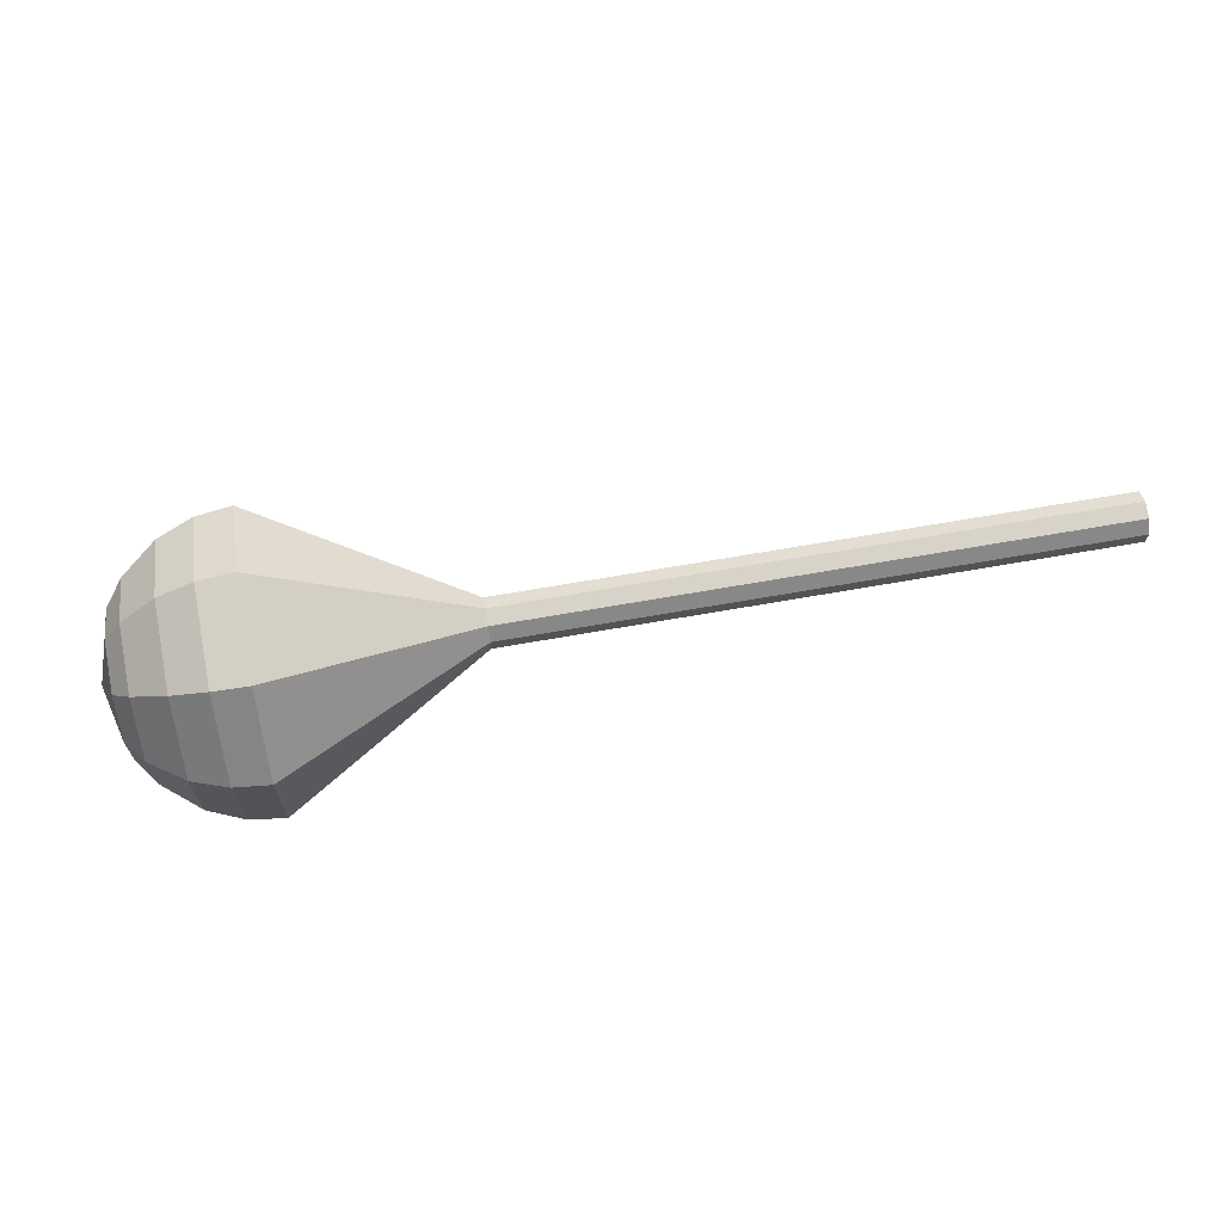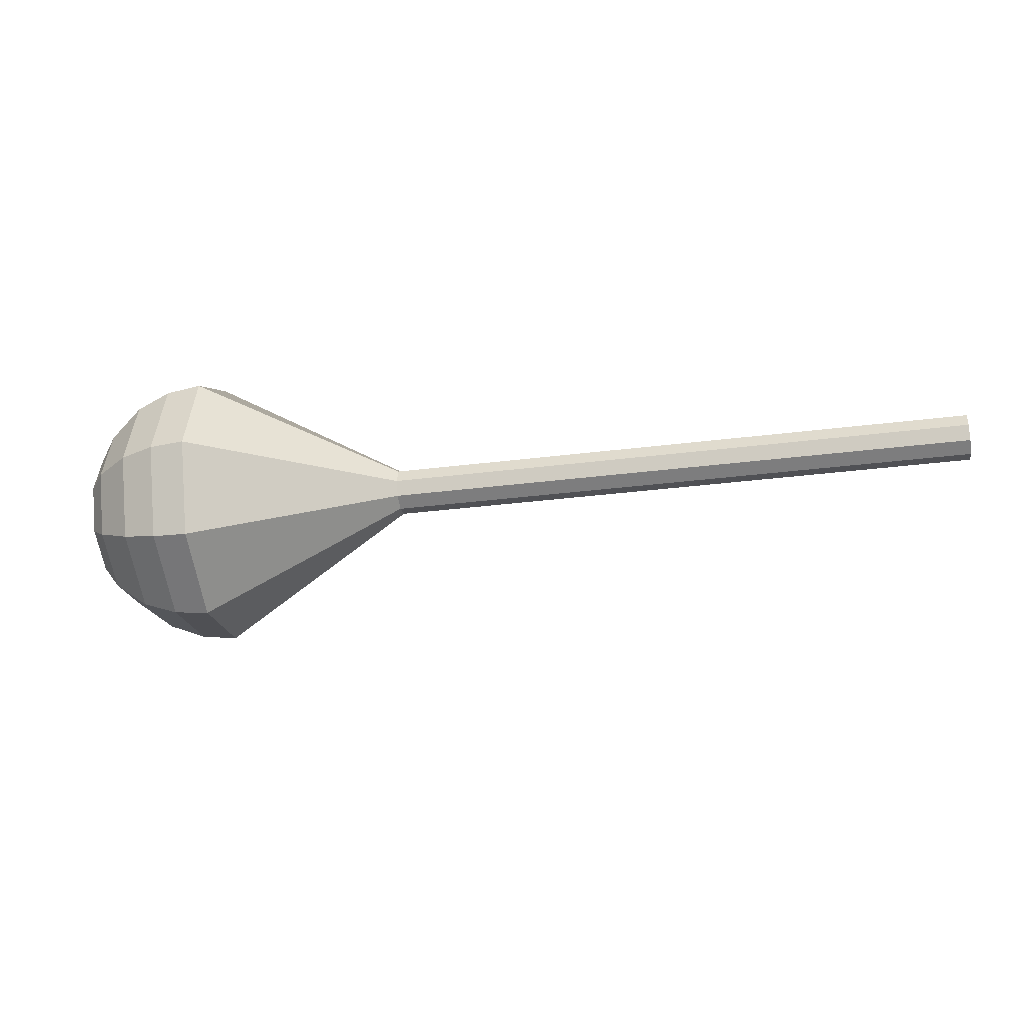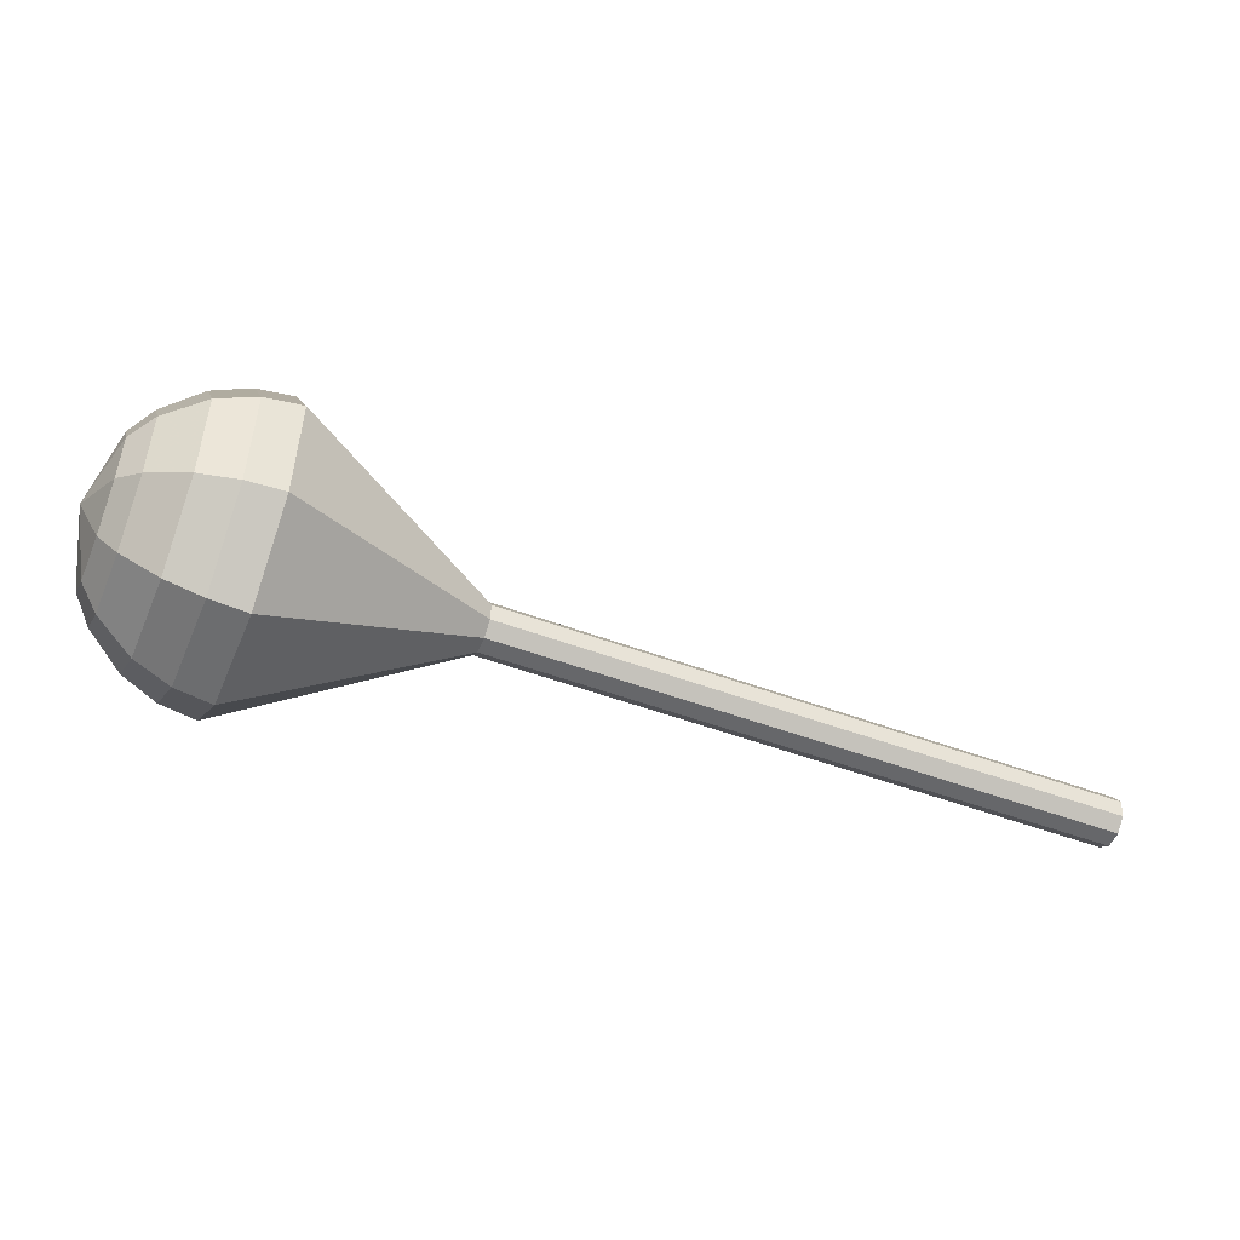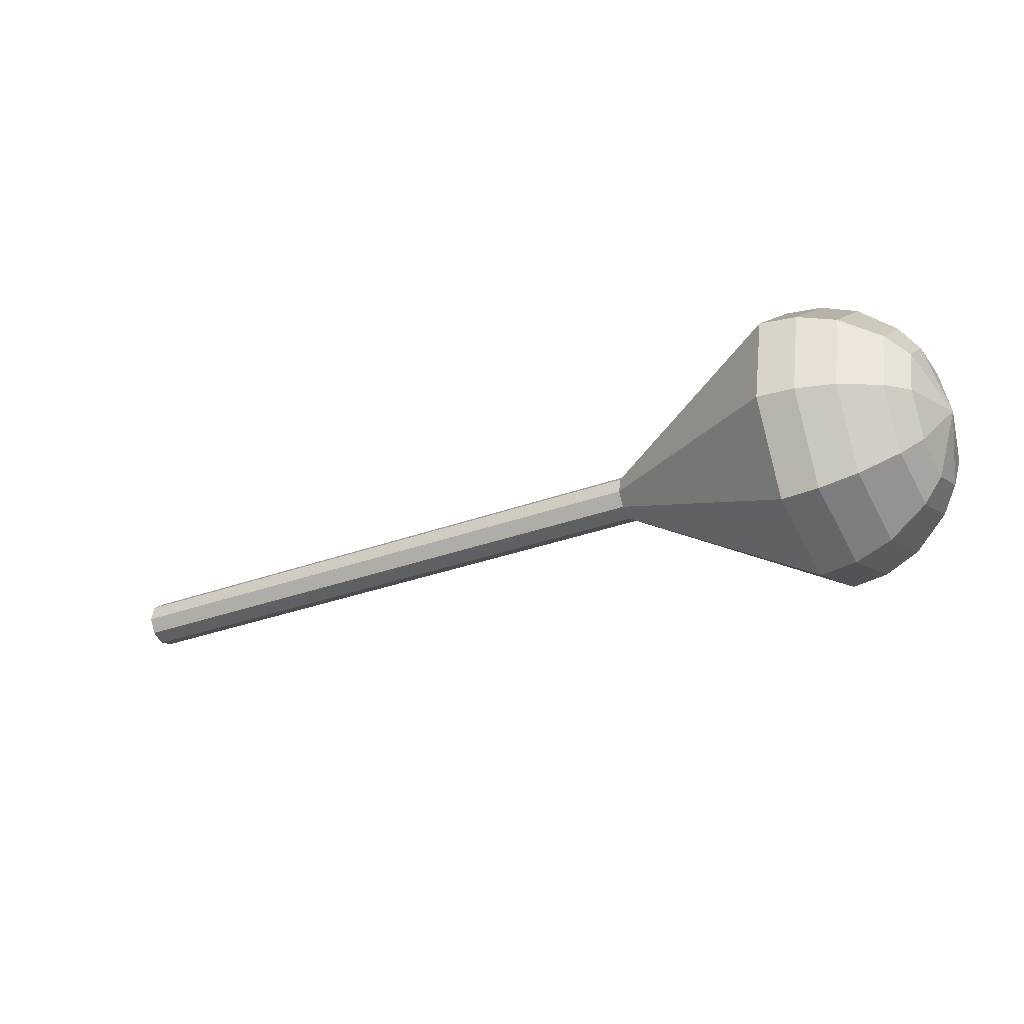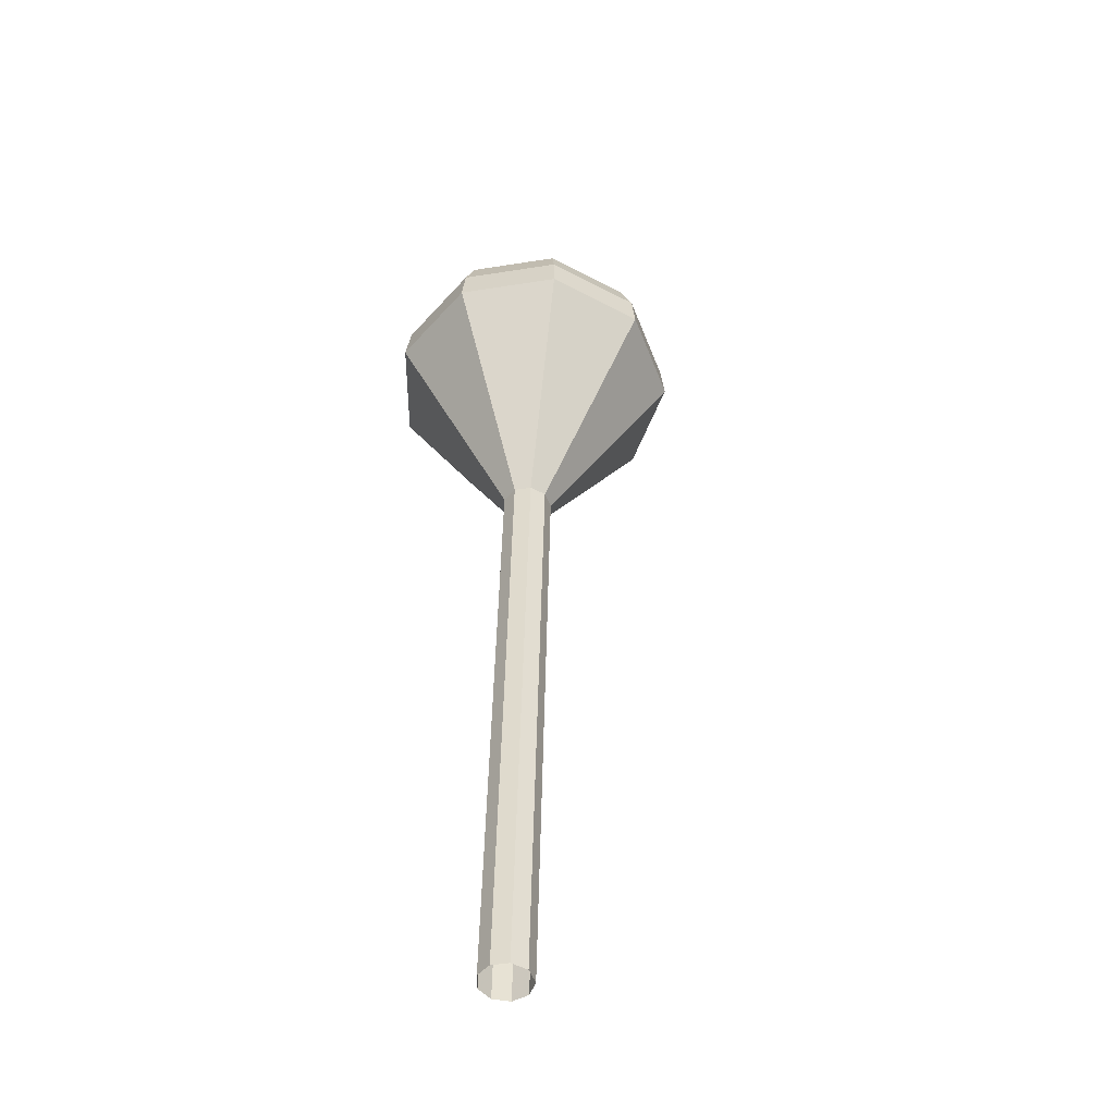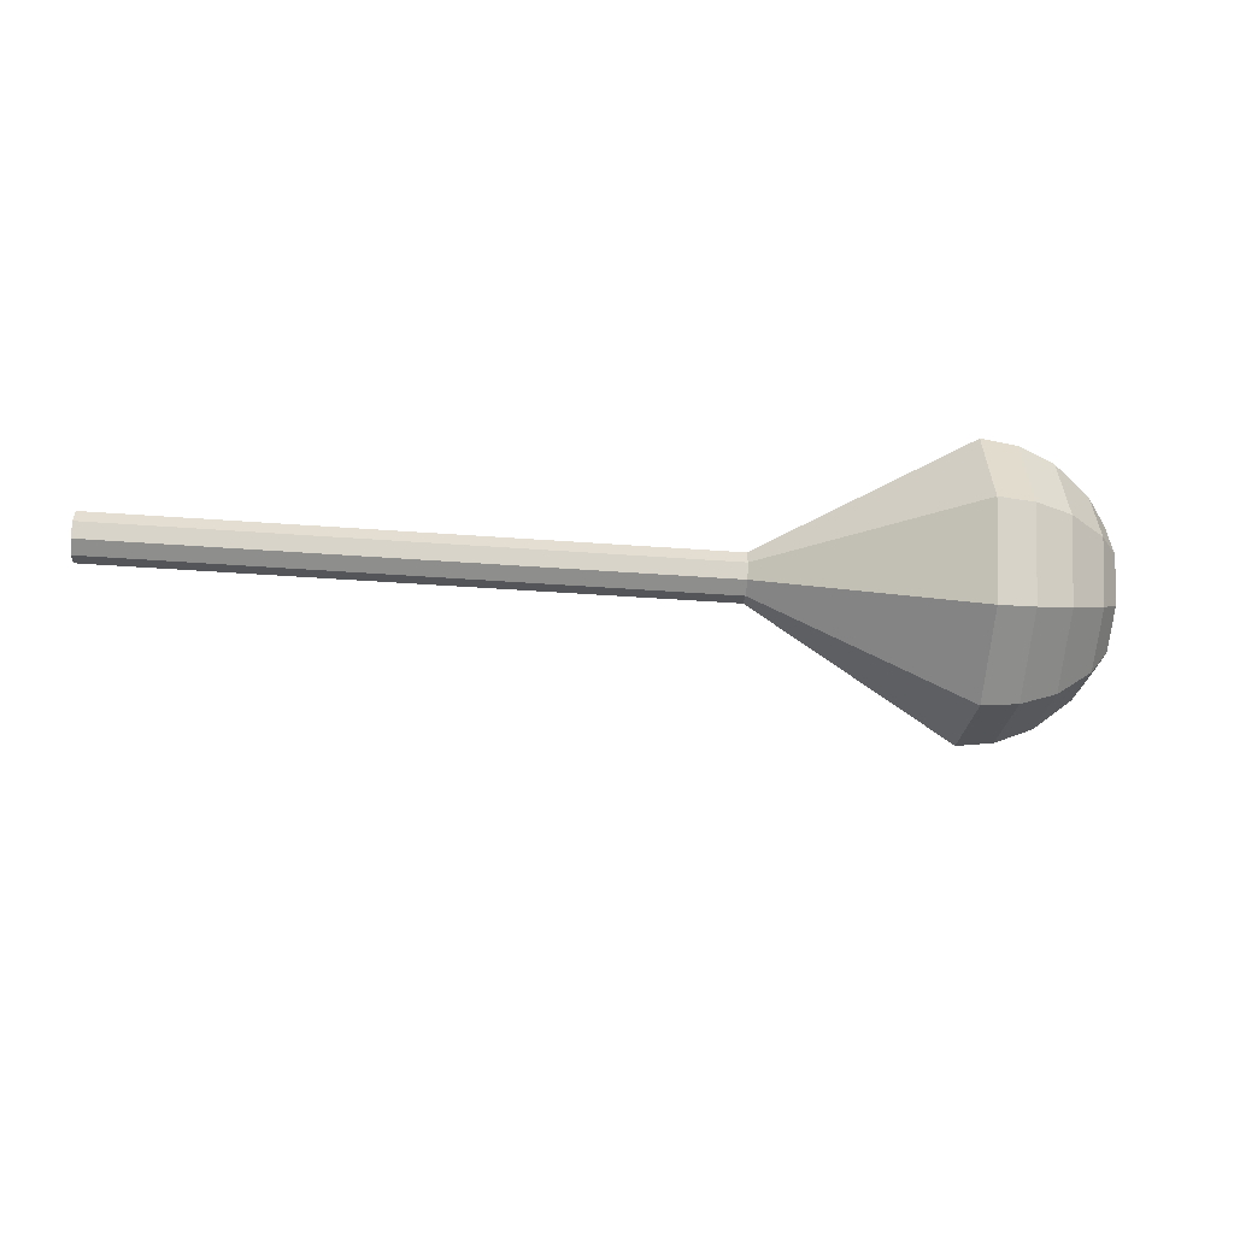
<metadata>
{"format":"obj","ext":"obj","renderer":"f3d","projection":"perspective","resolution":1024,"background":"white","views":[{"elev":35.6,"azim":148.6,"up":"+Y"},{"elev":-1.9,"azim":165.8,"up":"+Y"},{"elev":38.0,"azim":173.4,"up":"+Z"},{"elev":21.9,"azim":14.2,"up":"+Z"},{"elev":16.9,"azim":-94.5,"up":"+Z"},{"elev":37.5,"azim":-23.7,"up":"+Y"}]}
</metadata>
<code>
g tube1
v 162 160.5 113.8
v 162.3 160.8 113
v 162.5 161.5 112.6
v 162.6 162.3 112.8
v 162.4 162.9 113.4
v 162 162.9 114.2
v 161.7 162.4 114.8
v 161.6 161.6 114.9
v 161.7 160.8 114.5
v 162 160.5 113.8
v 166.8 160 115.8
v 167.2 160.3 115.1
v 167.4 161 114.7
v 167.4 161.9 114.8
v 167.2 162.4 115.4
v 166.9 162.5 116.2
v 166.6 162 116.8
v 166.5 161.1 116.9
v 166.6 160.4 116.5
v 166.8 160 115.8
v 171.7 159.6 117.8
v 172 159.8 117.1
v 172.3 160.6 116.7
v 172.3 161.4 116.8
v 172.1 162 117.4
v 171.8 162 118.2
v 171.5 161.5 118.8
v 171.3 160.7 119
v 171.4 159.9 118.6
v 171.7 159.6 117.8
v 176.6 159.1 119.9
v 176.9 159.4 119.1
v 177.1 160.1 118.7
v 177.2 160.9 118.9
v 177 161.5 119.5
v 176.6 161.5 120.3
v 176.3 161 120.9
v 176.2 160.2 121
v 176.3 159.4 120.6
v 176.6 159.1 119.9
v 181.4 158.6 121.9
v 181.8 158.9 121.1
v 182 159.6 120.8
v 182 160.5 120.9
v 181.8 161 121.5
v 181.5 161.1 122.3
v 181.2 160.5 122.9
v 181.1 159.7 123
v 181.1 159 122.6
v 181.4 158.6 121.9
v 191.2 157.7 125.9
v 191.5 158 125.2
v 191.7 158.7 124.8
v 191.7 159.5 124.9
v 191.5 160.1 125.5
v 191.2 160.1 126.3
v 190.9 159.6 126.9
v 190.8 158.8 127.1
v 190.9 158 126.7
v 191.2 157.7 125.9
v 200.3 150.5 130
v 202.3 152.1 125.5
v 203.7 156.4 123.2
v 203.8 161.5 124
v 202.7 164.9 127.6
v 200.7 165.1 132.4
v 198.9 162 136
v 198.1 157 136.8
v 198.6 152.5 134.5
v 200.3 150.5 130
v 202 150.6 130.7
v 204 152.1 126.4
v 205.3 156.3 124.1
v 205.5 161.2 124.9
v 204.3 164.5 128.4
v 202.4 164.7 133
v 200.7 161.7 136.5
v 199.9 156.8 137.3
v 200.4 152.5 135
v 202 150.6 130.7
v 203.8 151.2 131.4
v 205.6 152.6 127.6
v 206.8 156.3 125.5
v 206.9 160.7 126.2
v 205.9 163.7 129.4
v 204.2 163.8 133.5
v 202.6 161.1 136.6
v 201.9 156.8 137.3
v 202.4 152.9 135.3
v 203.8 151.2 131.4
v 205.7 152.6 132.2
v 207 153.6 129.2
v 208 156.5 127.6
v 208 159.8 128.2
v 207.3 162.1 130.6
v 206 162.2 133.7
v 204.8 160.1 136.1
v 204.2 156.8 136.7
v 204.6 153.8 135.1
v 205.7 152.6 132.2
v 206.7 153.8 132.5
v 207.7 154.6 130.4
v 208.3 156.7 129.2
v 208.4 159.1 129.6
v 207.8 160.8 131.4
v 206.9 160.9 133.7
v 206 159.3 135.4
v 205.6 156.9 135.8
v 205.9 154.7 134.7
v 206.7 153.8 132.5
v 207.9 157.3 132.9
v 207.9 157.3 132.9
v 207.9 157.3 132.9
v 207.9 157.3 132.9
v 207.9 157.3 132.9
v 207.9 157.3 132.9
v 207.9 157.3 132.9
v 207.9 157.3 132.9
v 207.9 157.3 132.9
v 207.9 157.3 132.9
f 1 2 12
f 12 11 1
f 2 3 13
f 13 12 2
f 3 4 14
f 14 13 3
f 4 5 15
f 15 14 4
f 5 6 16
f 16 15 5
f 6 7 17
f 17 16 6
f 7 8 18
f 18 17 7
f 8 9 19
f 19 18 8
f 9 10 20
f 20 19 9
f 11 12 22
f 22 21 11
f 12 13 23
f 23 22 12
f 13 14 24
f 24 23 13
f 14 15 25
f 25 24 14
f 15 16 26
f 26 25 15
f 16 17 27
f 27 26 16
f 17 18 28
f 28 27 17
f 18 19 29
f 29 28 18
f 19 20 30
f 30 29 19
f 21 22 32
f 32 31 21
f 22 23 33
f 33 32 22
f 23 24 34
f 34 33 23
f 24 25 35
f 35 34 24
f 25 26 36
f 36 35 25
f 26 27 37
f 37 36 26
f 27 28 38
f 38 37 27
f 28 29 39
f 39 38 28
f 29 30 40
f 40 39 29
f 31 32 42
f 42 41 31
f 32 33 43
f 43 42 32
f 33 34 44
f 44 43 33
f 34 35 45
f 45 44 34
f 35 36 46
f 46 45 35
f 36 37 47
f 47 46 36
f 37 38 48
f 48 47 37
f 38 39 49
f 49 48 38
f 39 40 50
f 50 49 39
f 41 42 52
f 52 51 41
f 42 43 53
f 53 52 42
f 43 44 54
f 54 53 43
f 44 45 55
f 55 54 44
f 45 46 56
f 56 55 45
f 46 47 57
f 57 56 46
f 47 48 58
f 58 57 47
f 48 49 59
f 59 58 48
f 49 50 60
f 60 59 49
f 51 52 62
f 62 61 51
f 52 53 63
f 63 62 52
f 53 54 64
f 64 63 53
f 54 55 65
f 65 64 54
f 55 56 66
f 66 65 55
f 56 57 67
f 67 66 56
f 57 58 68
f 68 67 57
f 58 59 69
f 69 68 58
f 59 60 70
f 70 69 59
f 61 62 72
f 72 71 61
f 62 63 73
f 73 72 62
f 63 64 74
f 74 73 63
f 64 65 75
f 75 74 64
f 65 66 76
f 76 75 65
f 66 67 77
f 77 76 66
f 67 68 78
f 78 77 67
f 68 69 79
f 79 78 68
f 69 70 80
f 80 79 69
f 71 72 82
f 82 81 71
f 72 73 83
f 83 82 72
f 73 74 84
f 84 83 73
f 74 75 85
f 85 84 74
f 75 76 86
f 86 85 75
f 76 77 87
f 87 86 76
f 77 78 88
f 88 87 77
f 78 79 89
f 89 88 78
f 79 80 90
f 90 89 79
f 81 82 92
f 92 91 81
f 82 83 93
f 93 92 82
f 83 84 94
f 94 93 83
f 84 85 95
f 95 94 84
f 85 86 96
f 96 95 85
f 86 87 97
f 97 96 86
f 87 88 98
f 98 97 87
f 88 89 99
f 99 98 88
f 89 90 100
f 100 99 89
f 91 92 102
f 102 101 91
f 92 93 103
f 103 102 92
f 93 94 104
f 104 103 93
f 94 95 105
f 105 104 94
f 95 96 106
f 106 105 95
f 96 97 107
f 107 106 96
f 97 98 108
f 108 107 97
f 98 99 109
f 109 108 98
f 99 100 110
f 110 109 99
f 101 102 112
f 112 111 101
f 102 103 113
f 113 112 102
f 103 104 114
f 114 113 103
f 104 105 115
f 115 114 104
f 105 106 116
f 116 115 105
f 106 107 117
f 117 116 106
f 107 108 118
f 118 117 107
f 108 109 119
f 119 118 108
f 109 110 120
f 120 119 109
g

</code>
